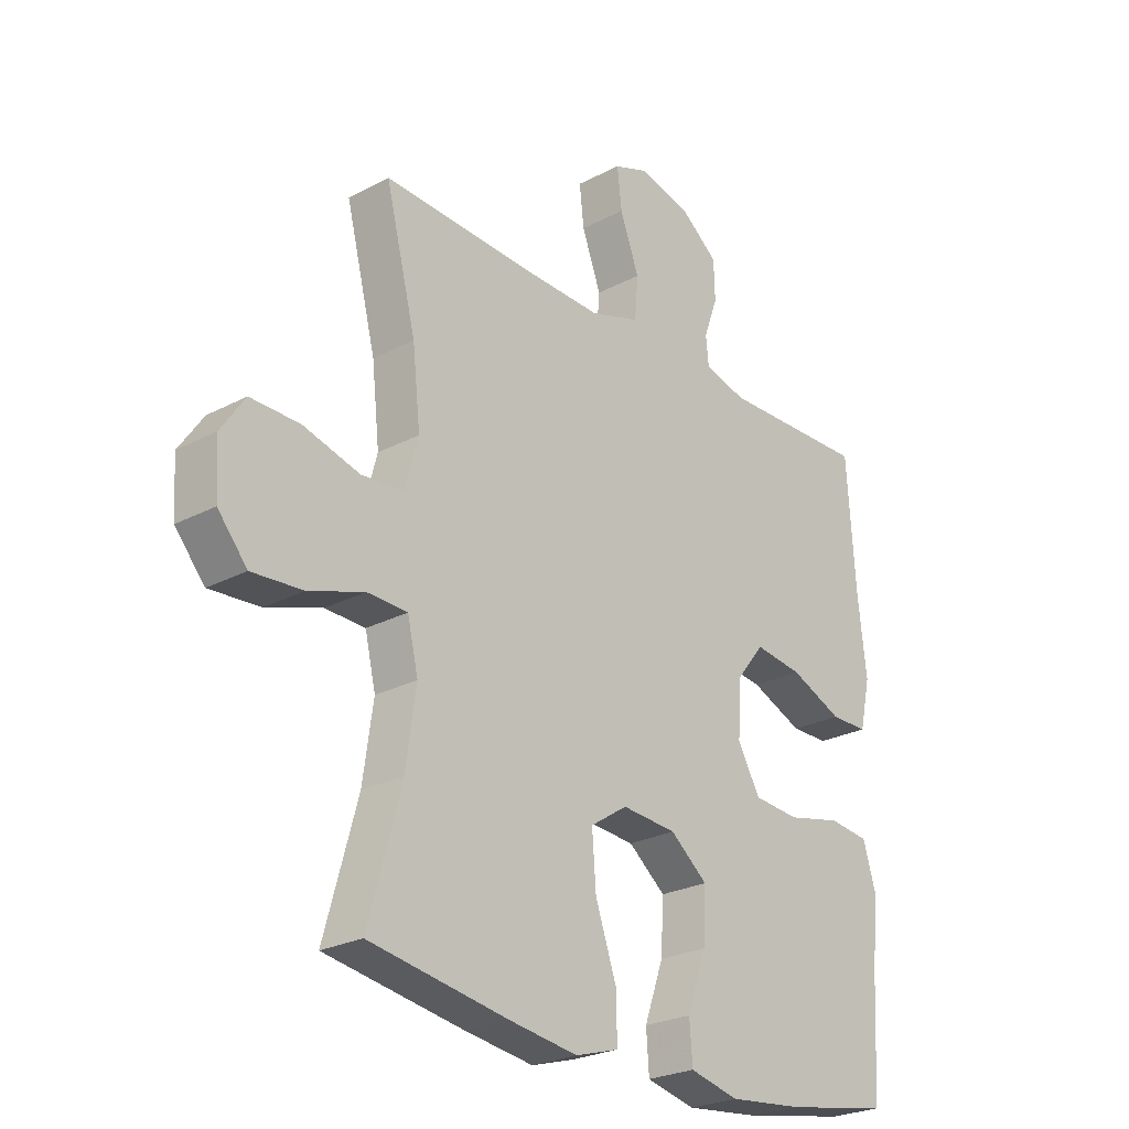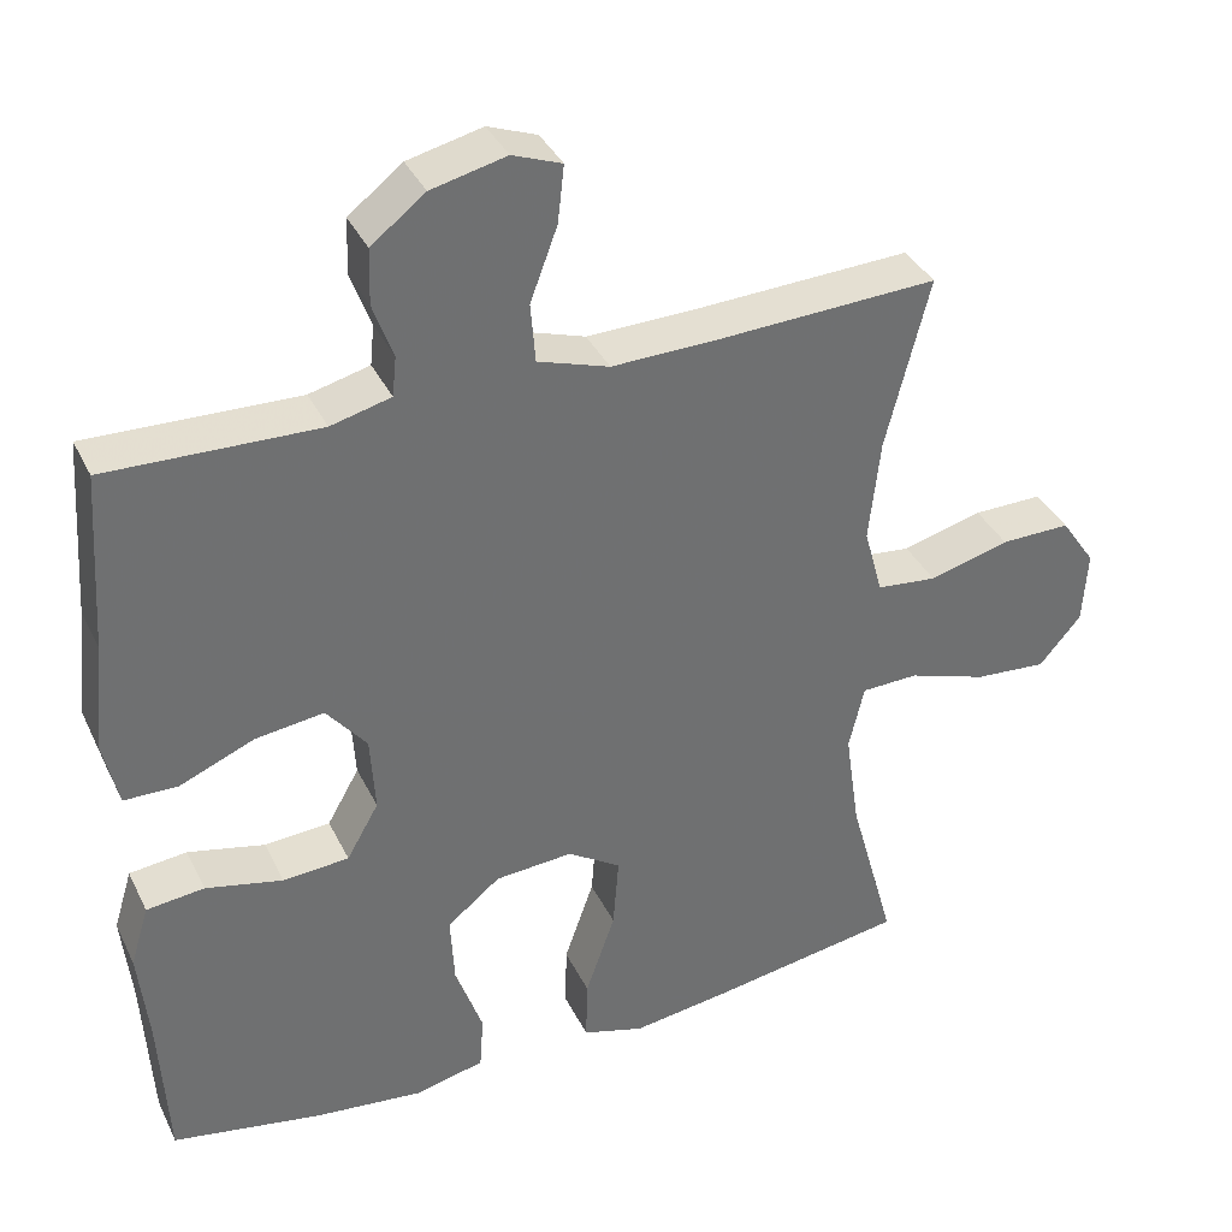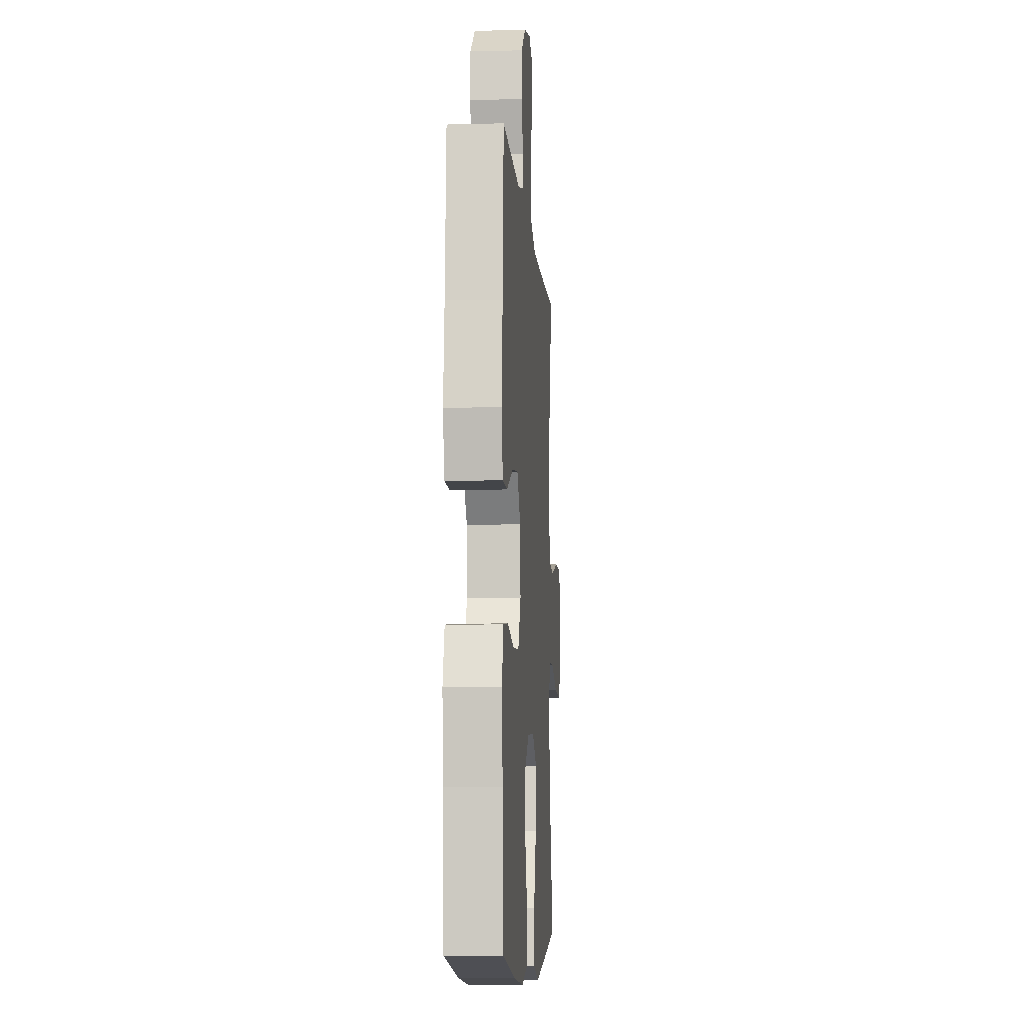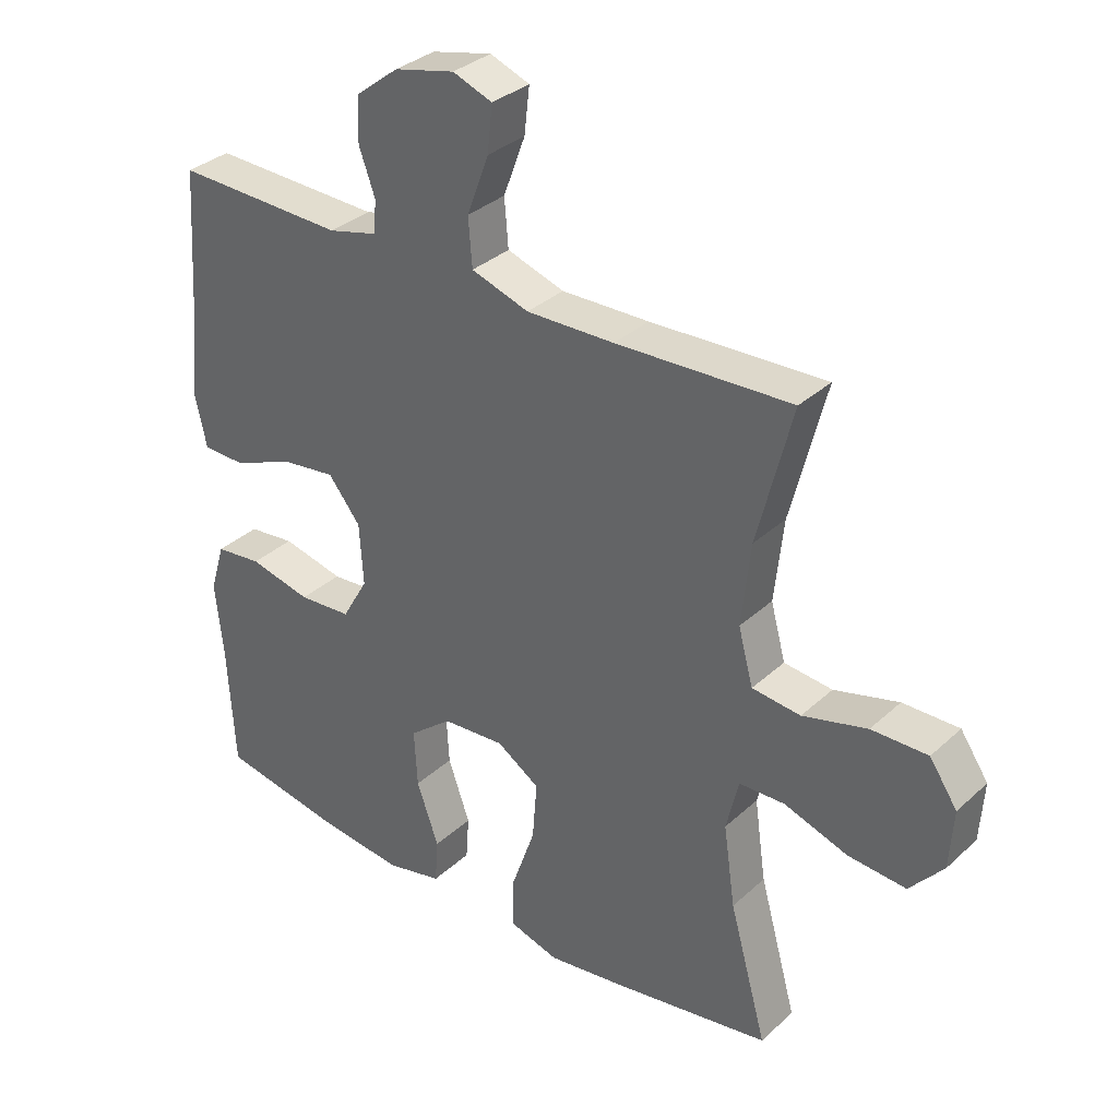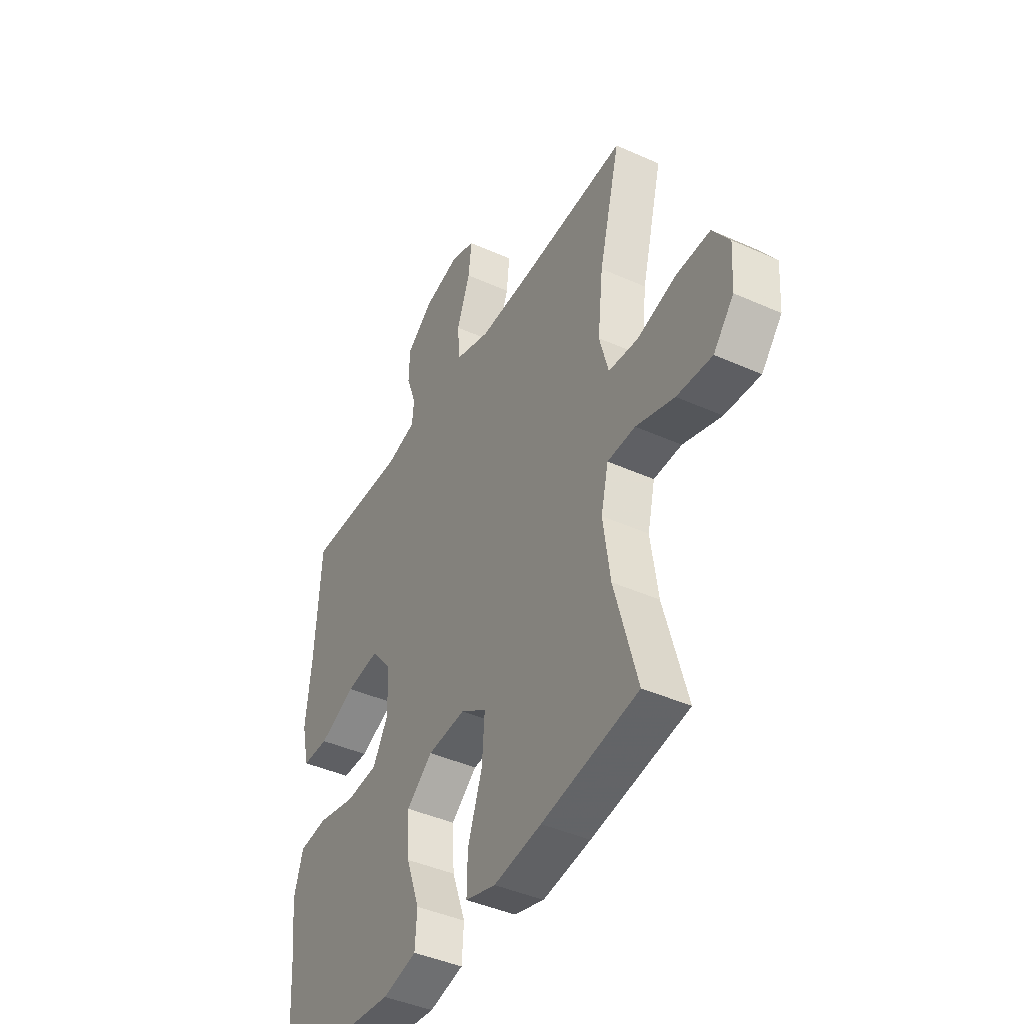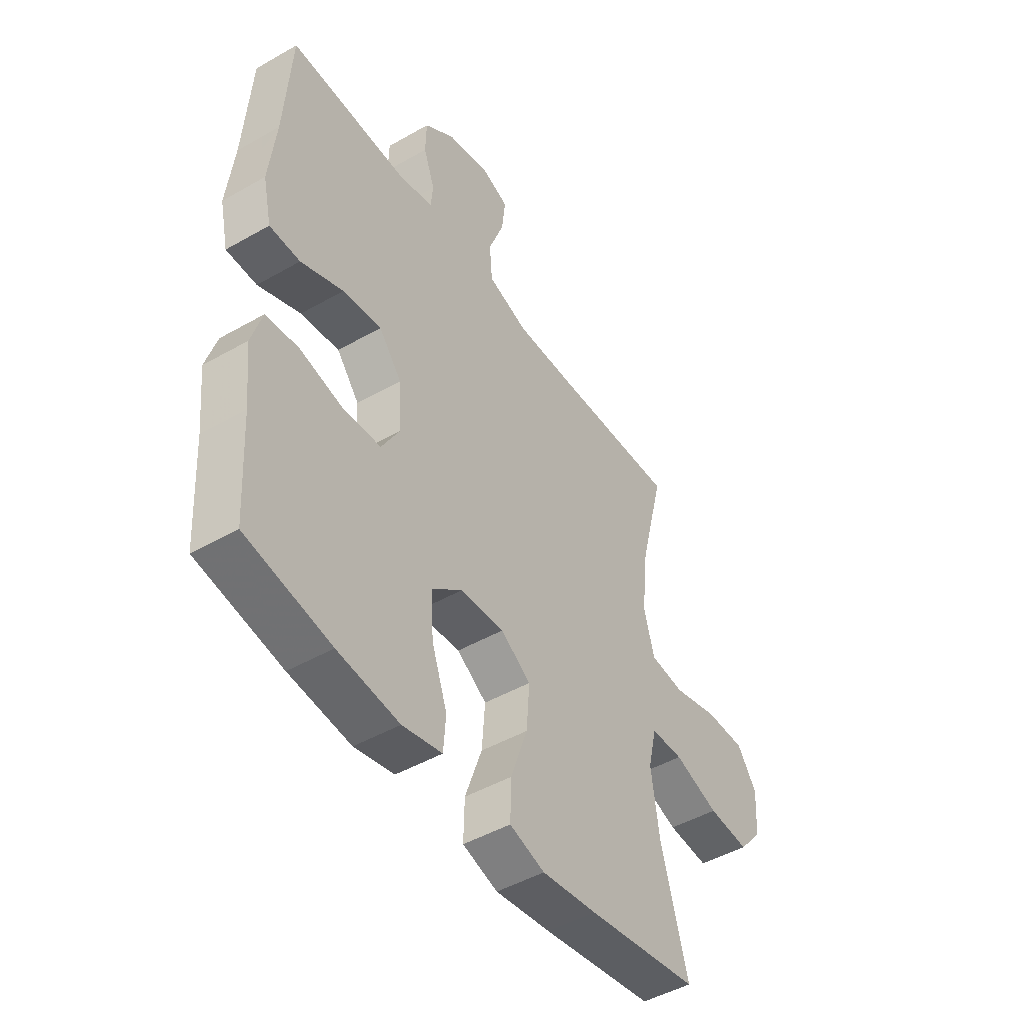
<metadata>
{"format":"obj","ext":"obj","renderer":"f3d","projection":"perspective","resolution":1024,"background":"white","views":[{"elev":-25.3,"azim":-49.6,"up":"+Z"},{"elev":36.8,"azim":156.4,"up":"+Z"},{"elev":-8.0,"azim":94.2,"up":"+Z"},{"elev":33.5,"azim":-140.9,"up":"+Z"},{"elev":-42.6,"azim":-118.2,"up":"+Z"},{"elev":-47.3,"azim":122.9,"up":"+Z"}]}
</metadata>
<code>
v 0.5 0.07 0.5
v 0.515 0.07 0.277
v 0.53 0.07 0.143
v 0.511 0.07 0.058
v 0.444 0.07 0.057
v 0.351 0.07 0.096
v 0.266 0.07 0.107
v 0.216 0.07 0.045
v 0.21 0.07 -0.051
v 0.25 0.07 -0.121
v 0.332 0.07 -0.127
v 0.428 0.07 -0.105
v 0.5 0.07 -0.113
v 0.523 0.07 -0.189
v 0.511 0.07 -0.305
v 0.5 0.07 -0.5
v 0.314 0.07 -0.534
v 0.179 0.07 -0.549
v 0.092 0.07 -0.529
v 0.087 0.07 -0.46
v 0.121 0.07 -0.364
v 0.126 0.07 -0.275
v 0.06 0.07 -0.222
v -0.037 0.07 -0.215
v -0.103 0.07 -0.258
v -0.096 0.07 -0.349
v -0.059 0.07 -0.455
v -0.057 0.07 -0.534
v -0.134 0.07 -0.557
v -0.255 0.07 -0.54
v -0.5 0.07 -0.5
v -0.442 0.07 -0.291
v -0.424 0.07 -0.165
v -0.443 0.07 -0.084
v -0.514 0.07 -0.082
v -0.612 0.07 -0.115
v -0.702 0.07 -0.122
v -0.754 0.07 -0.061
v -0.76 0.07 0.031
v -0.717 0.07 0.094
v -0.63 0.07 0.093
v -0.53 0.07 0.066
v -0.455 0.07 0.074
v -0.432 0.07 0.159
v -0.446 0.07 0.287
v -0.5 0.07 0.5
v -0.229 0.07 0.488
v -0.093 0.07 0.485
v -0.004 0.07 0.514
v 0.002 0.07 0.588
v -0.032 0.07 0.679
v -0.04 0.07 0.75
v 0.021 0.07 0.773
v 0.114 0.07 0.751
v 0.181 0.07 0.699
v 0.183 0.07 0.63
v 0.158 0.07 0.561
v 0.163 0.07 0.511
v 0.238 0.07 0.492
v 0.5 0 0.5
v 0.515 0 0.277
v 0.53 0 0.143
v 0.511 0 0.058
v 0.444 0 0.057
v 0.351 0 0.096
v 0.266 0 0.107
v 0.216 0 0.045
v 0.21 0 -0.051
v 0.25 0 -0.121
v 0.332 0 -0.127
v 0.428 0 -0.105
v 0.5 0 -0.113
v 0.523 0 -0.189
v 0.511 0 -0.305
v 0.5 0 -0.5
v 0.314 0 -0.534
v 0.179 0 -0.549
v 0.092 0 -0.529
v 0.087 0 -0.46
v 0.121 0 -0.364
v 0.126 0 -0.275
v 0.06 0 -0.222
v -0.037 0 -0.215
v -0.103 0 -0.258
v -0.096 0 -0.349
v -0.059 0 -0.455
v -0.057 0 -0.534
v -0.134 0 -0.557
v -0.255 0 -0.54
v -0.5 0 -0.5
v -0.442 0 -0.291
v -0.424 0 -0.165
v -0.443 0 -0.084
v -0.514 0 -0.082
v -0.612 0 -0.115
v -0.702 0 -0.122
v -0.754 0 -0.061
v -0.76 0 0.031
v -0.717 0 0.094
v -0.63 0 0.093
v -0.53 0 0.066
v -0.455 0 0.074
v -0.432 0 0.159
v -0.446 0 0.287
v -0.5 0 0.5
v -0.229 0 0.488
v -0.093 0 0.485
v -0.004 0 0.514
v 0.002 0 0.588
v -0.032 0 0.679
v -0.04 0 0.75
v 0.021 0 0.773
v 0.114 0 0.751
v 0.181 0 0.699
v 0.183 0 0.63
v 0.158 0 0.561
v 0.163 0 0.511
v 0.238 0 0.492
f 55 56 57
f 54 55 57
f 53 54 57
f 52 53 57
f 51 52 57
f 50 51 57
f 49 50 57 58
f 48 49 58 59
f 45 46 47
f 44 45 47 48
f 43 44 48 59
f 40 41 42
f 39 40 42
f 38 39 42
f 37 38 42
f 36 37 42
f 35 36 42
f 34 35 42 43
f 59 1 2
f 43 59 2
f 34 43 2
f 33 34 2
f 30 31 32
f 29 30 32
f 28 29 32
f 27 28 32
f 26 27 32
f 25 26 32 33
f 19 20 21
f 18 19 21
f 17 18 21
f 16 17 21
f 15 16 21
f 15 21 22
f 14 15 22
f 13 14 22
f 12 13 22
f 11 12 22
f 10 11 22 23
f 4 5 6
f 3 4 6
f 2 3 6
f 2 6 7
f 33 2 7
f 33 7 8
f 25 33 8
f 24 25 8
f 9 10 23 24
f 8 9 24
f 116 115 114
f 116 114 113
f 116 113 112
f 116 112 111
f 116 111 110
f 116 110 109
f 117 116 109 108
f 118 117 108 107
f 106 105 104
f 107 106 104 103
f 118 107 103 102
f 101 100 99
f 101 99 98
f 101 98 97
f 101 97 96
f 101 96 95
f 101 95 94
f 102 101 94 93
f 61 60 118
f 61 118 102
f 61 102 93
f 61 93 92
f 91 90 89
f 91 89 88
f 91 88 87
f 91 87 86
f 91 86 85
f 92 91 85 84
f 80 79 78
f 80 78 77
f 80 77 76
f 80 76 75
f 80 75 74
f 81 80 74
f 81 74 73
f 81 73 72
f 81 72 71
f 81 71 70
f 82 81 70 69
f 65 64 63
f 65 63 62
f 65 62 61
f 66 65 61
f 66 61 92
f 67 66 92
f 67 92 84
f 67 84 83
f 83 82 69 68
f 83 68 67
f 1 60 61 2
f 2 61 62 3
f 3 62 63 4
f 4 63 64 5
f 5 64 65 6
f 6 65 66 7
f 7 66 67 8
f 8 67 68 9
f 9 68 69 10
f 10 69 70 11
f 11 70 71 12
f 12 71 72 13
f 13 72 73 14
f 14 73 74 15
f 15 74 75 16
f 16 75 76 17
f 17 76 77 18
f 18 77 78 19
f 19 78 79 20
f 20 79 80 21
f 21 80 81 22
f 22 81 82 23
f 23 82 83 24
f 24 83 84 25
f 25 84 85 26
f 26 85 86 27
f 27 86 87 28
f 28 87 88 29
f 29 88 89 30
f 30 89 90 31
f 31 90 91 32
f 32 91 92 33
f 33 92 93 34
f 34 93 94 35
f 35 94 95 36
f 36 95 96 37
f 37 96 97 38
f 38 97 98 39
f 39 98 99 40
f 40 99 100 41
f 41 100 101 42
f 42 101 102 43
f 43 102 103 44
f 44 103 104 45
f 45 104 105 46
f 46 105 106 47
f 47 106 107 48
f 48 107 108 49
f 49 108 109 50
f 50 109 110 51
f 51 110 111 52
f 52 111 112 53
f 53 112 113 54
f 54 113 114 55
f 55 114 115 56
f 56 115 116 57
f 57 116 117 58
f 58 117 118 59
f 59 118 60 1

</code>
